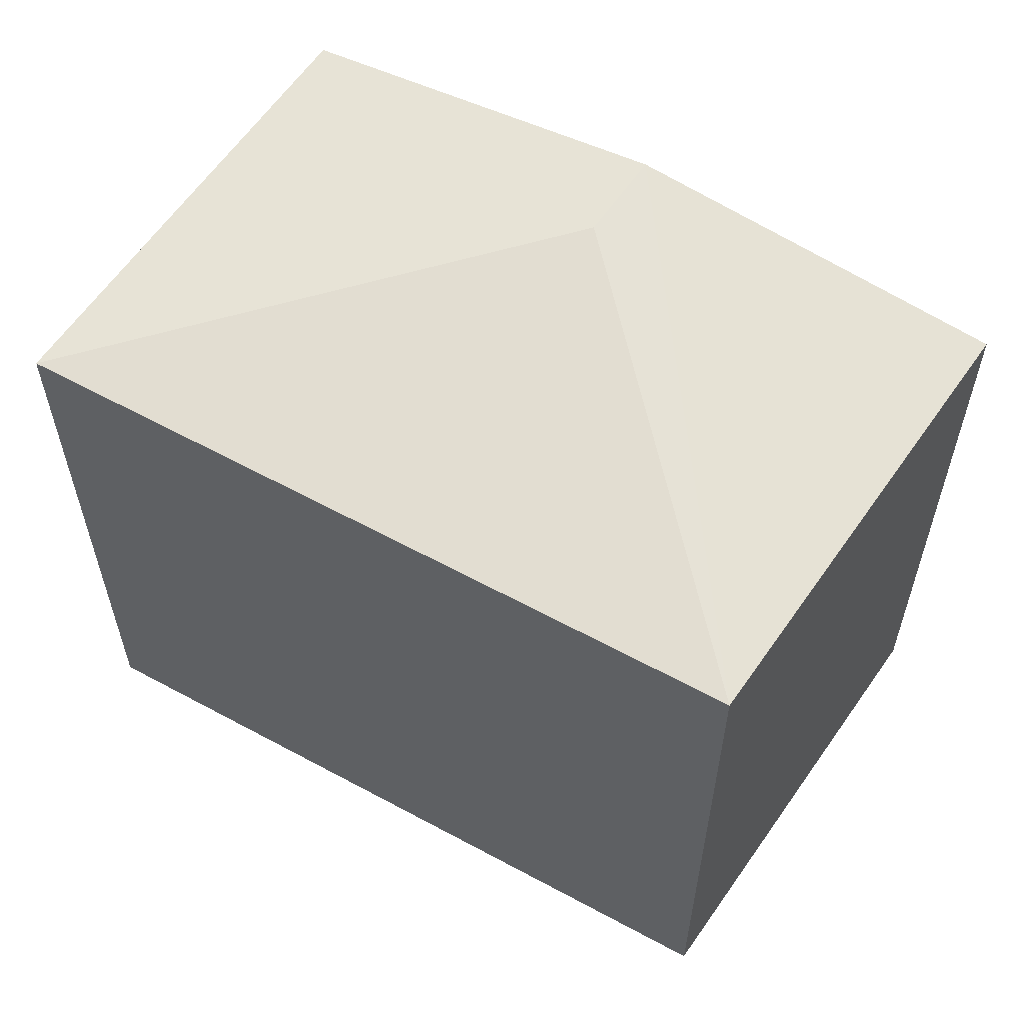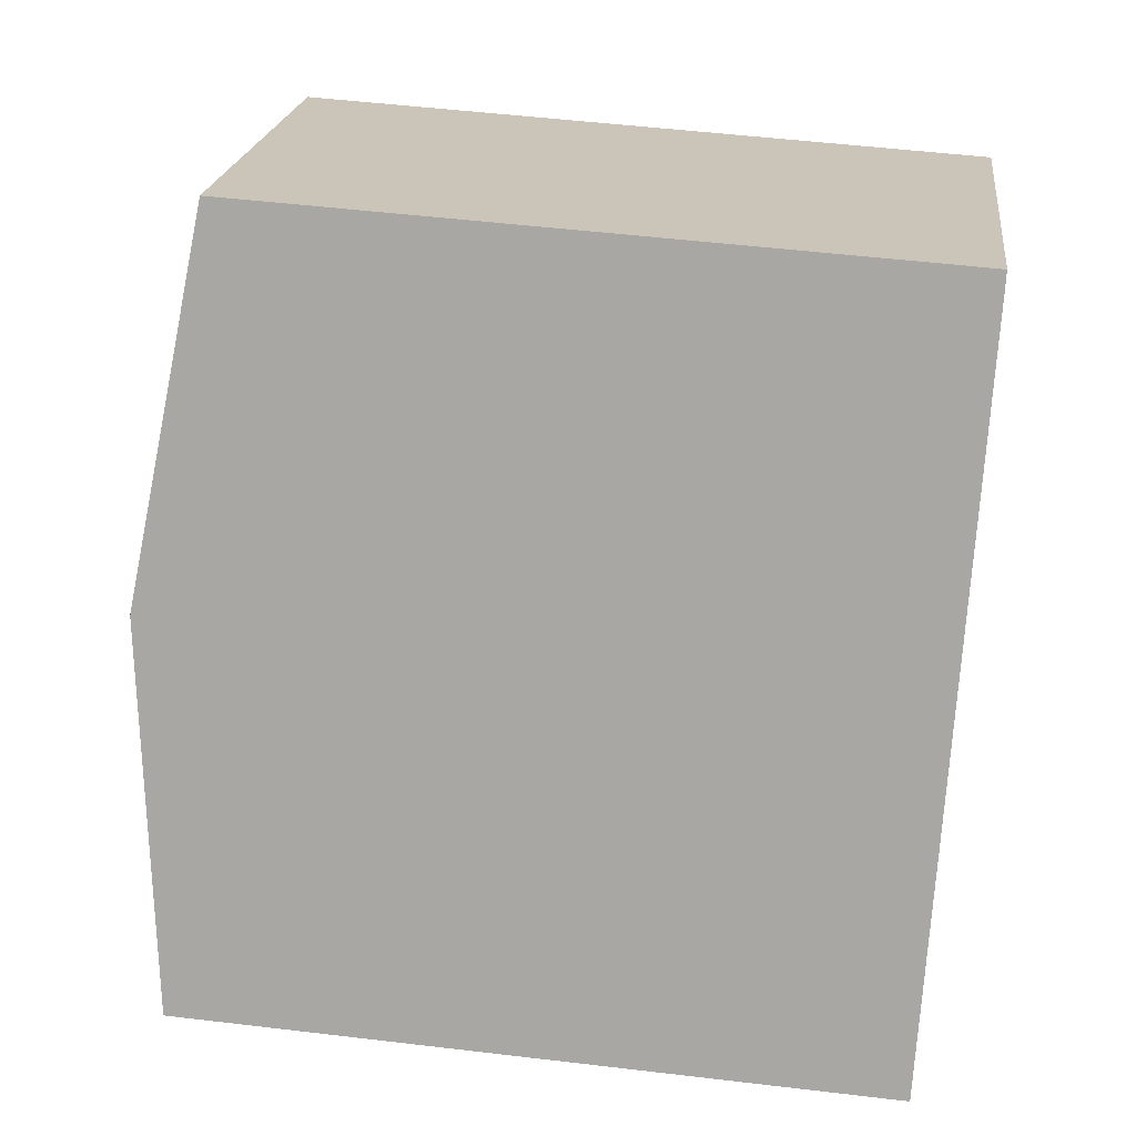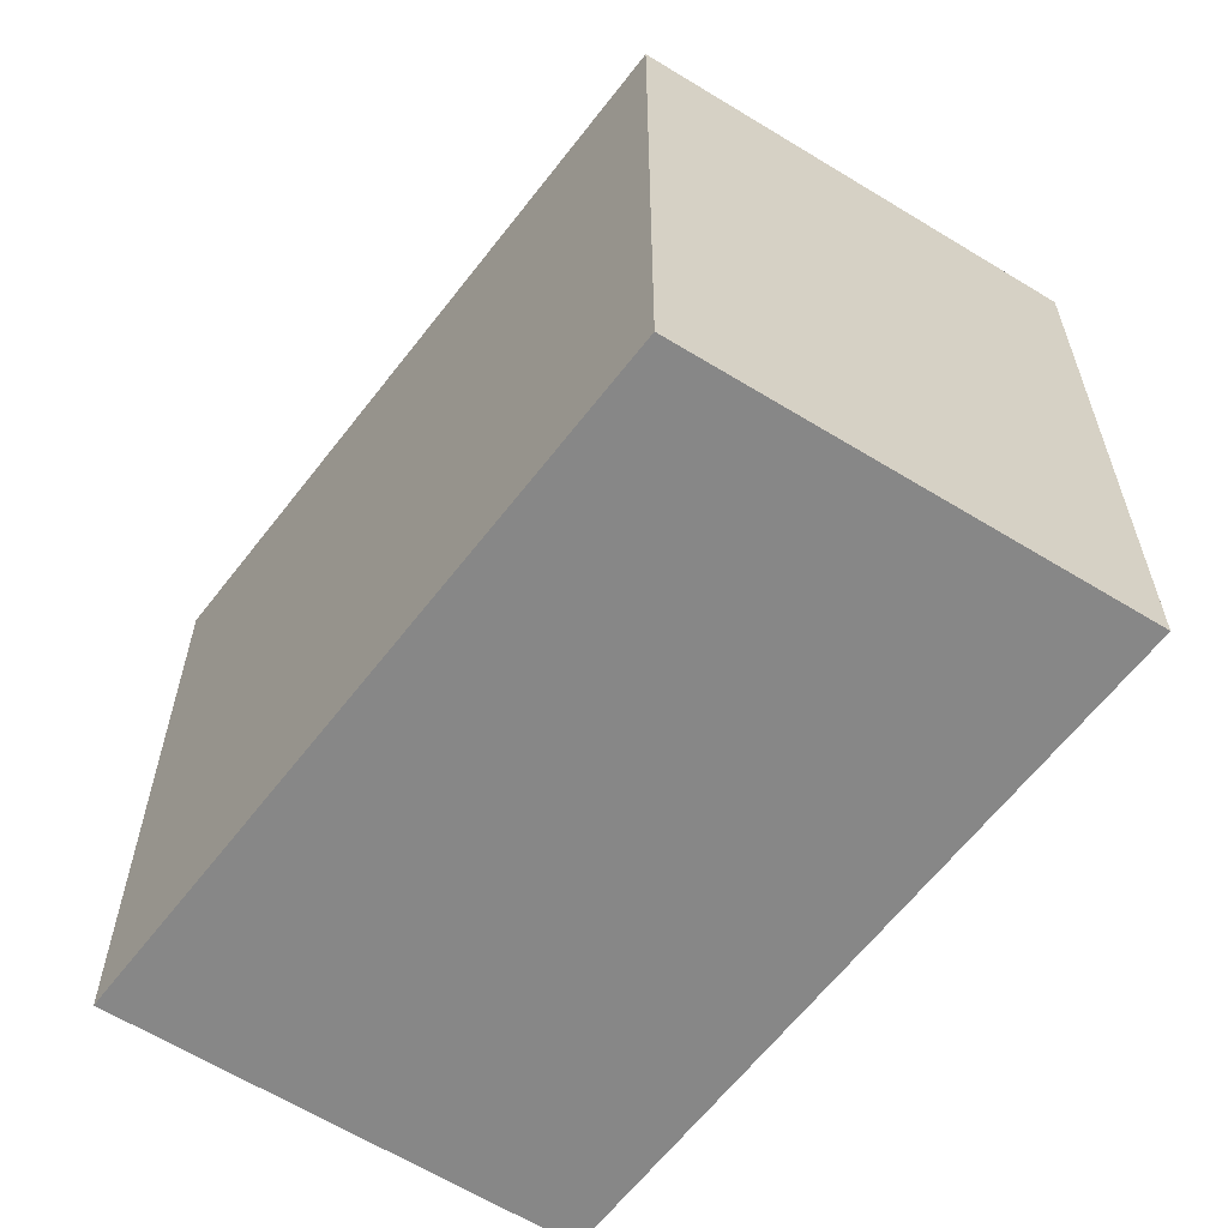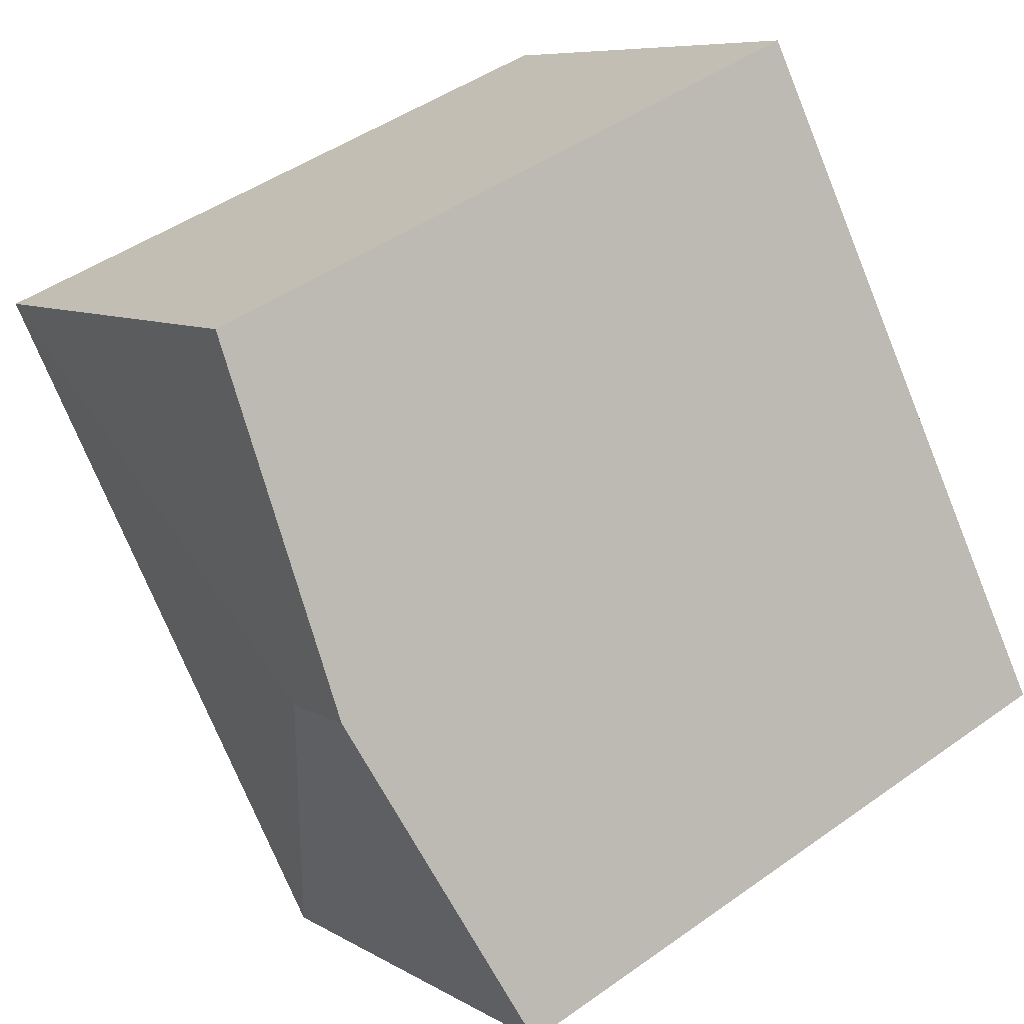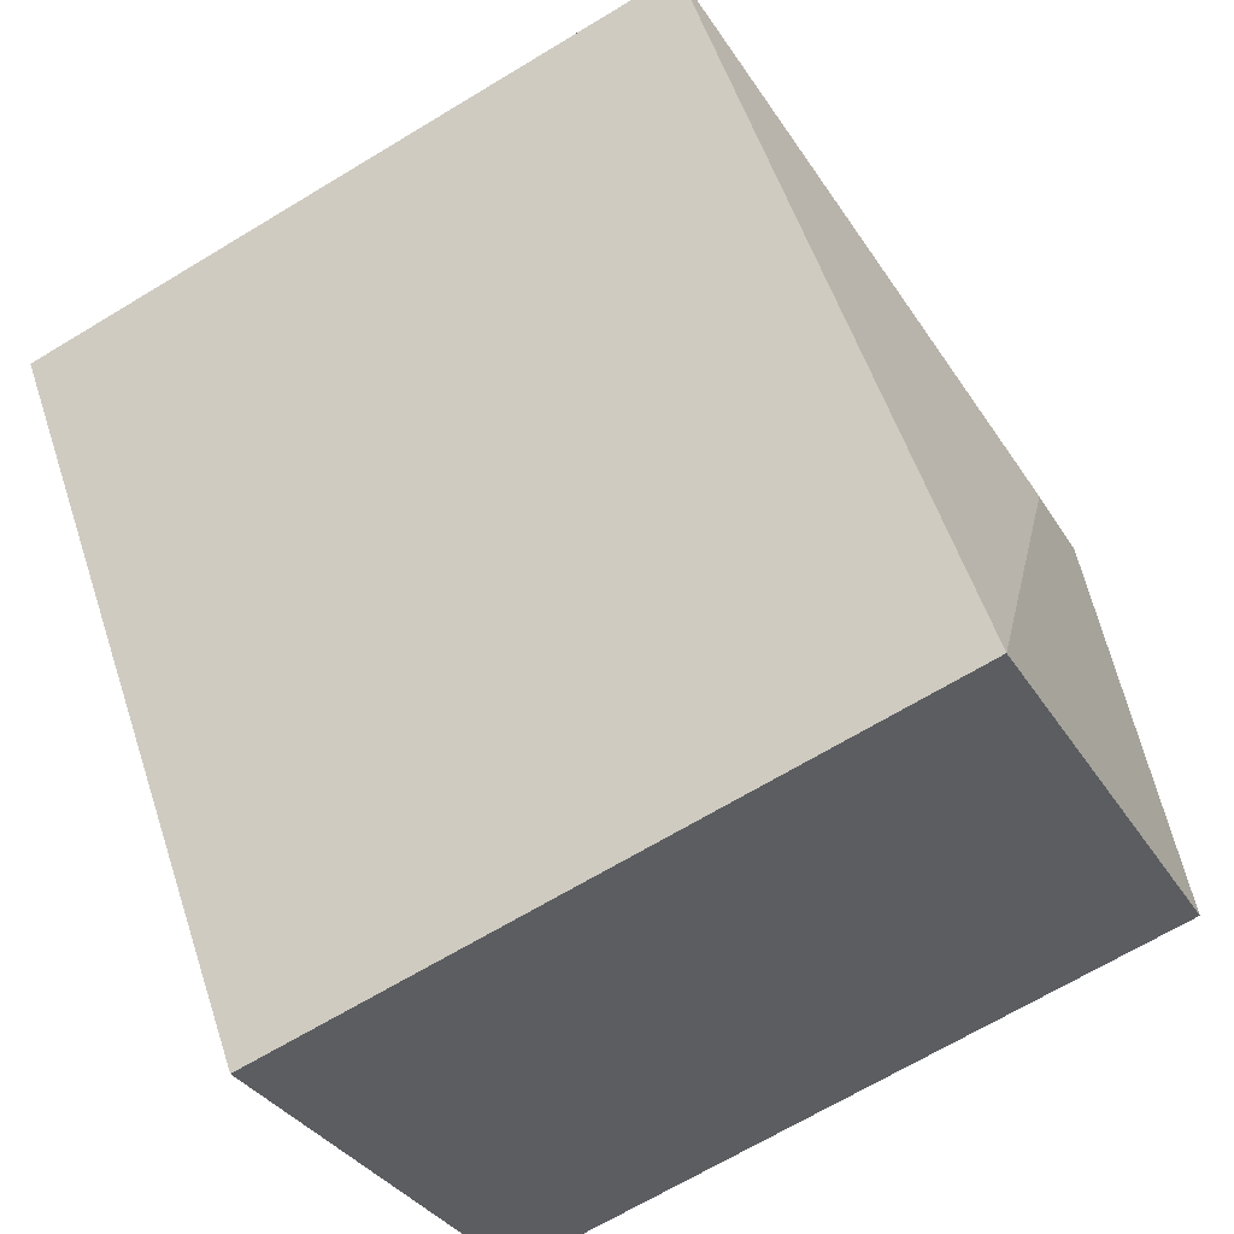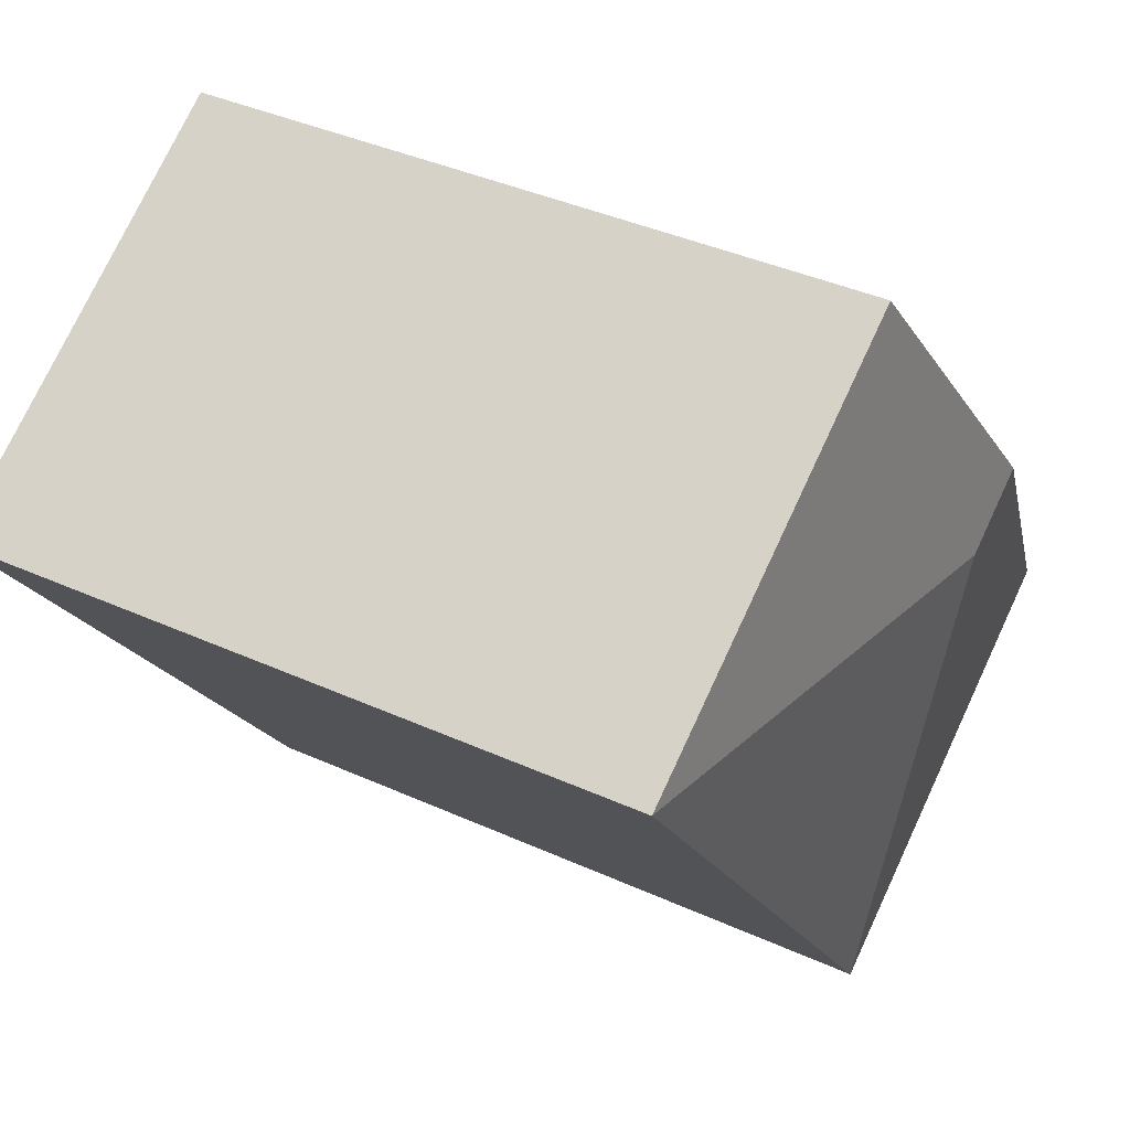
<metadata>
{"format":"obj","ext":"obj","renderer":"f3d","projection":"perspective","resolution":1024,"background":"white","views":[{"elev":61.0,"azim":155.7,"up":"+Y"},{"elev":51.2,"azim":-82.6,"up":"+Z"},{"elev":-62.5,"azim":179.2,"up":"+Y"},{"elev":46.1,"azim":-129.2,"up":"+Z"},{"elev":-67.7,"azim":121.2,"up":"+Z"},{"elev":39.1,"azim":119.6,"up":"+Z"}]}
</metadata>
<code>
v  14.08 5.189e-16 -8.475
v  29.81 23.95 12.61
v  29.81 -7.724e-16 12.61
v  14.08 23.95 -8.476
v  15.79 23.95 21.16
v  15.79 -1.296e-15 21.16
v  0 0 0
v  0.0005119 23.95 -0.000757
v  7.896 25.56 10.58
v  10.67 25.56 8.899
g defaultobject
f 1 2 3
f 2 1 4
f 3 5 6
f 5 3 2
f 5 7 6
f 7 5 8
f 8 5 9
f 8 1 7
f 1 8 4
f 10 2 4
f 5 10 9
f 10 5 2
f 9 4 8
f 4 9 10
f 6 1 3
f 1 6 7

</code>
